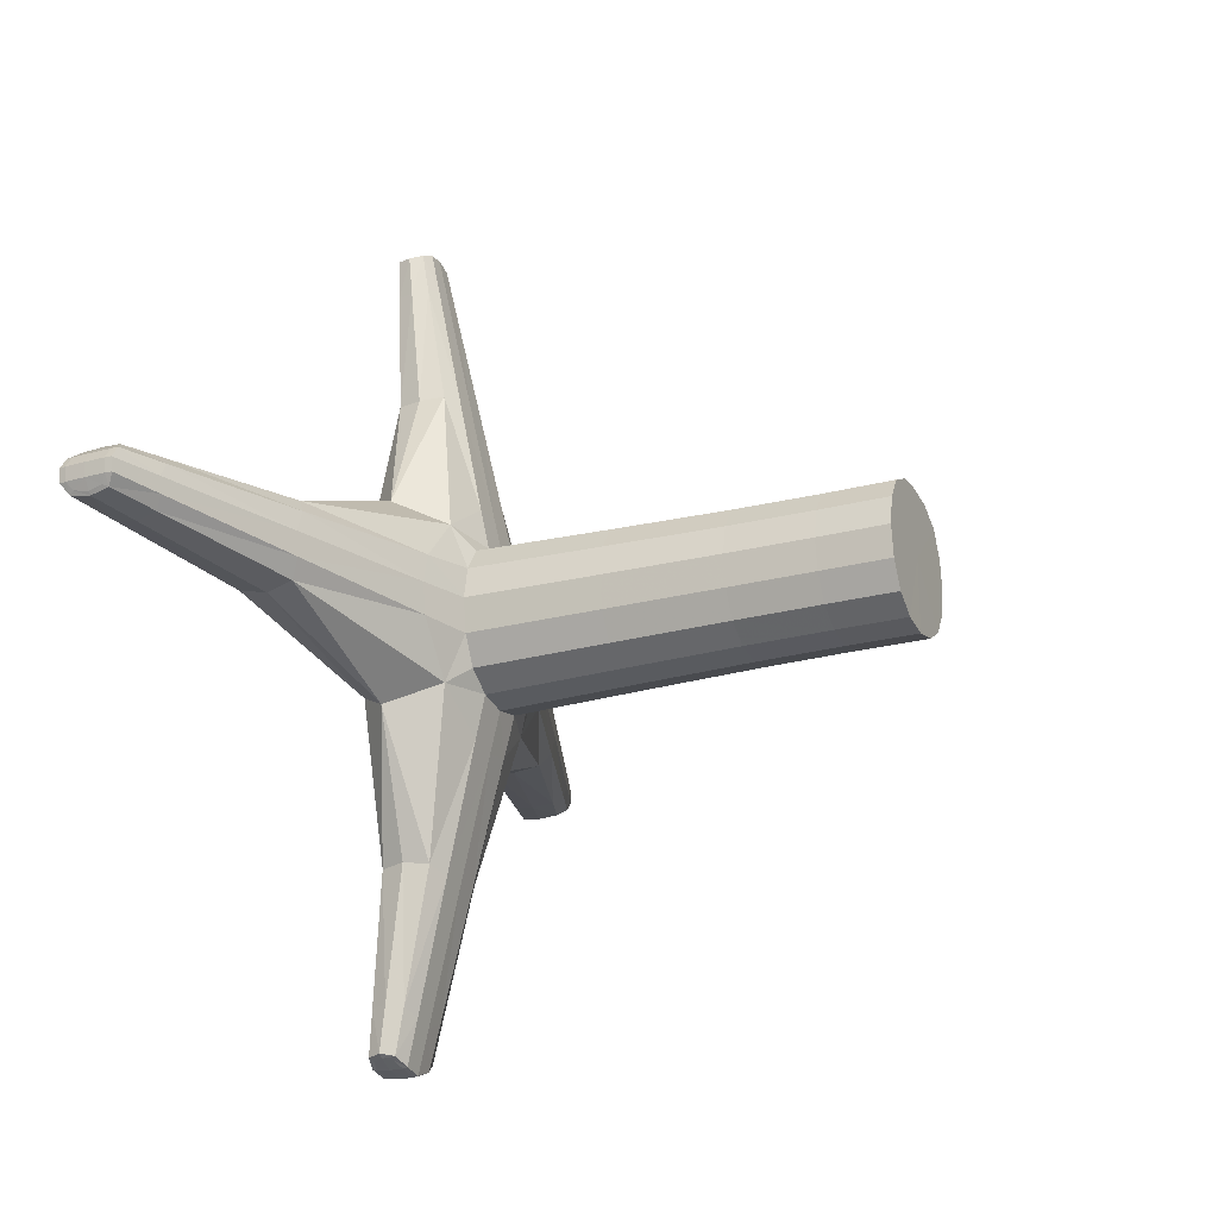
<metadata>
{"format":"obj","ext":"obj","renderer":"f3d","projection":"perspective","resolution":1024,"background":"white","views":[{"elev":-23.6,"azim":114.0,"up":"+Z"}]}
</metadata>
<code>
g 604_3
v 0.0004095 -0.1401 -0.03016
v -0.02419 -0.1401 -0.02039
v 0.035 -0.2148 0.006067
v 0.0004095 -0.2148 -0.03055
v 0.02572 -0.2148 -0.0212
v -0.03436 -0.2148 0.00332
v -0.02447 -0.2148 -0.02066
v 1.434e-05 -0.2148 0.03796
v 0.02468 -0.2148 0.03113
v -0.02587 -0.2148 0.02967
v 0.05494 -0.3861 0.006162
v 0.0003329 -0.3804 0.004894
v -8.942e-05 -0.3817 -0.04793
v 0.04163 -0.3818 -0.03522
v -0.05435 -0.3861 0.003654
v -0.04057 -0.3818 -0.03427
v -0.0003616 -0.3817 0.05655
v 0.03985 -0.3819 0.04607
v -0.04229 -0.3818 0.04444
v 0.0254 -0.1486 -0.02089
v 0.0004095 -0.1486 -0.03012
v -0.02415 -0.1486 -0.02036
v -0.03392 -0.1486 0.003318
v -0.02554 -0.1486 0.02934
v 2.075e-05 -0.1486 0.03752
v 0.02437 -0.1486 0.03077
v 0.03456 -0.1486 0.006031
v 0.06039 -0.3444 0.006387
v 0.03862 -0.3441 -0.03287
v -8.789e-05 -0.3409 -0.0535
v -0.03744 -0.3441 -0.0318
v -0.05981 -0.3443 0.003455
v -0.03927 -0.3441 0.04199
v -0.000419 -0.3409 0.06176
v 0.03692 -0.3441 0.04359
v 0.2132 -0.4212 -0.00271
v 0.2166 -0.4237 0.006882
v 0.2136 -0.4074 -0.002742
v 0.2172 -0.405 0.006888
v 0.2084 -0.4212 0.01627
v 0.2088 -0.4074 0.01631
v -0.2176 -0.405 0.004379
v -0.217 -0.4236 0.004379
v -0.2087 -0.4073 -0.004493
v -0.2083 -0.4211 -0.004461
v -0.2155 -0.4074 0.01358
v -0.2151 -0.4212 0.01355
v -0.003563 -0.3891 -0.1937
v 0.01169 -0.3875 -0.1898
v -0.003563 -0.3764 -0.1943
v 0.01175 -0.3781 -0.1902
v -0.01871 -0.3875 -0.1863
v -0.01876 -0.378 -0.1867
v -0.0032 -0.3765 0.2076
v -0.003198 -0.3892 0.207
v -0.01526 -0.3781 0.2028
v -0.0152 -0.3875 0.2024
v 0.008544 -0.3781 0.2047
v 0.00849 -0.3875 0.2043
v 0.03763 -0.3198 0.00628
v 0.02764 -0.3198 -0.02307
v 0.000405 -0.3198 -0.03313
v -0.02637 -0.3198 -0.02248
v -0.03701 -0.3198 0.003323
v -0.02788 -0.3198 0.03168
v -1.923e-05 -0.3198 0.0406
v 0.02653 -0.3198 0.03325
v 0.1848 -0.3969 0.01943
v 0.1944 -0.3935 0.006816
v 0.1897 -0.3969 -0.006269
v 0.1892 -0.4174 -0.006173
v 0.1935 -0.4208 0.0068
v 0.1843 -0.4174 0.01932
v 0.01536 -0.3719 -0.1683
v -0.003043 -0.3693 -0.1733
v -0.02127 -0.3719 -0.1647
v -0.02114 -0.3872 -0.1642
v -0.003041 -0.3898 -0.1725
v 0.01522 -0.3873 -0.1678
v -0.1844 -0.3967 -0.007637
v -0.1941 -0.3933 0.00424
v -0.1912 -0.3967 0.01686
v -0.1907 -0.4173 0.01675
v -0.1933 -0.4207 0.00424
v -0.1838 -0.4172 -0.007542
v -0.01811 -0.372 0.1807
v -0.002789 -0.3694 0.1861
v 0.01198 -0.372 0.1827
v 0.01185 -0.3873 0.1821
v -0.002786 -0.3899 0.1853
v -0.01797 -0.3873 0.1801
v -0.01298 -0.1401 -0.0274
v 0.03456 -0.1402 0.006031
v 0.0004095 -0.1402 -0.03012
v 0.0254 -0.1402 -0.02089
v 0.01415 -0.2148 -0.02843
v 0.03277 -0.2148 -0.008707
v -0.03392 -0.1402 0.003318
v -0.02415 -0.1402 -0.02036
v -0.03161 -0.2148 -0.009872
v -0.01313 -0.2148 -0.02776
v 2.075e-05 -0.1402 0.03752
v 0.02437 -0.1402 0.03077
v 0.01346 -0.2148 0.0367
v 0.03208 -0.2148 0.02013
v -0.02554 -0.1402 0.02934
v -0.01406 -0.2148 0.03603
v -0.03254 -0.2148 0.01763
v 0.02668 -0.2714 -0.02213
v 0.0188 -0.3804 0.005589
v 0.0003922 -0.3804 -0.01374
v 0.01458 -0.3817 -0.04595
v 0.05302 -0.3861 -0.008896
v -0.01814 -0.3804 0.004127
v -0.05158 -0.3861 -0.01009
v -0.01459 -0.3817 -0.04538
v 0.0138 -0.3817 0.0555
v 0.0001825 -0.3804 0.02275
v 0.05208 -0.3861 0.0205
v -0.01503 -0.3817 0.05458
v -0.05287 -0.3861 0.01818
v 0.0254 -0.1737 -0.02089
v 0.0004095 -0.1737 -0.03012
v 0.01397 -0.1486 -0.02802
v -0.02415 -0.1737 -0.02036
v -0.01296 -0.1486 -0.02736
v -0.03392 -0.1737 0.003318
v -0.0312 -0.1486 -0.009706
v -0.02554 -0.1737 0.02934
v -0.03212 -0.1486 0.01745
v 2.075e-05 -0.1737 0.03752
v -0.01387 -0.1486 0.03562
v 0.02437 -0.1737 0.03077
v 0.01329 -0.1486 0.03627
v 0.03456 -0.1737 0.006031
v 0.03168 -0.1486 0.01992
v 0.03236 -0.1486 -0.008555
v 0.000408 -0.2714 -0.03184
v -0.02542 -0.2714 -0.02157
v -0.03569 -0.2714 0.003322
v -0.02687 -0.2714 0.03068
v -3.052e-06 -0.2714 0.03928
v 0.0256 -0.2714 0.03219
v 0.03632 -0.2714 0.006173
v 0.05097 -0.3683 -0.0435
v 0.05811 -0.3444 -0.00847
v 0.01424 -0.3409 -0.05128
v -0.04989 -0.3683 -0.04206
v -0.01422 -0.3409 -0.05036
v -0.0566 -0.3443 -0.009843
v -0.05195 -0.3683 0.0531
v -0.05804 -0.3443 0.01784
v -0.0148 -0.3409 0.05962
v 0.04854 -0.3683 0.05482
v 0.01335 -0.3409 0.06041
v 0.05706 -0.3444 0.02056
v 0.1214 -0.3991 -0.01281
v 0.1265 -0.4035 0.006563
v 0.2154 -0.4236 0.000744
v 0.1219 -0.3732 -0.01304
v 0.2127 -0.4143 -0.003925
v 0.1273 -0.3689 0.006602
v 0.216 -0.405 0.0007169
v 0.217 -0.4144 0.006885
v 0.118 -0.3992 0.02488
v 0.2123 -0.4237 0.01292
v 0.1185 -0.3733 0.02514
v 0.2129 -0.405 0.01296
v 0.2073 -0.4144 0.01745
v -0.1269 -0.3688 0.003848
v -0.126 -0.4034 0.003846
v -0.2175 -0.4144 0.004381
v -0.1182 -0.3731 -0.0135
v -0.2129 -0.405 -0.001347
v -0.1177 -0.399 -0.01328
v -0.2073 -0.4143 -0.005558
v -0.2123 -0.4236 -0.001317
v -0.1229 -0.3731 0.02292
v -0.1223 -0.3991 0.02267
v -0.2149 -0.4143 0.01471
v -0.2173 -0.405 0.01026
v -0.2167 -0.4236 0.01023
v -0.001562 -0.3858 -0.1125
v 0.01992 -0.3819 -0.1073
v 0.006216 -0.3891 -0.1921
v -0.001563 -0.3551 -0.1133
v -0.003568 -0.3828 -0.1942
v 0.02018 -0.359 -0.1078
v 0.006272 -0.3764 -0.1927
v 0.01362 -0.3828 -0.1893
v -0.02272 -0.3819 -0.1047
v -0.01329 -0.3891 -0.1899
v -0.02297 -0.3589 -0.1052
v -0.02063 -0.3828 -0.1854
v -0.01335 -0.3764 -0.1905
v -0.001603 -0.3552 0.1239
v -0.001597 -0.3858 0.123
v -0.003202 -0.3829 0.2074
v -0.02193 -0.359 0.1186
v -0.01093 -0.3765 0.2053
v -0.02167 -0.382 0.118
v -0.01674 -0.3828 0.2019
v -0.01087 -0.3892 0.2047
v 0.01768 -0.359 0.1203
v 0.01744 -0.382 0.1197
v 0.00996 -0.3828 0.2041
v 0.004378 -0.3765 0.2065
v 0.004325 -0.3892 0.2059
v 0.03808 -0.336 0.006315
v 0.02797 -0.336 -0.02338
v 0.03524 -0.3198 -0.009621
v 0.000405 -0.336 -0.03356
v 0.01519 -0.3198 -0.03084
v -0.02669 -0.336 -0.02279
v -0.01416 -0.3198 -0.03012
v -0.03746 -0.336 0.003325
v -0.03405 -0.3198 -0.01087
v -0.02822 -0.336 0.03202
v -0.03506 -0.3198 0.01873
v -2.563e-05 -0.336 0.04105
v -0.01516 -0.3198 0.03853
v 0.02684 -0.336 0.03361
v 0.01445 -0.3198 0.03925
v 0.03449 -0.3198 0.02142
v 0.2072 -0.4049 0.01751
v 0.217 -0.4018 0.006888
v 0.1901 -0.3935 0.01408
v 0.2126 -0.4048 -0.003982
v 0.193 -0.3935 -0.000632
v 0.2121 -0.4235 -0.003929
v 0.1884 -0.4071 -0.008094
v 0.2162 -0.4267 0.00688
v 0.1922 -0.4208 -0.000563
v 0.2067 -0.4236 0.01744
v 0.1894 -0.4208 0.01398
v 0.1828 -0.4072 0.02116
v 0.01371 -0.3763 -0.189
v -0.003549 -0.3742 -0.1938
v 0.007472 -0.3693 -0.1716
v -0.02069 -0.3763 -0.1851
v -0.01349 -0.3693 -0.1696
v -0.02059 -0.3891 -0.1846
v -0.02379 -0.3796 -0.1629
v -0.003549 -0.3912 -0.193
v -0.01338 -0.3898 -0.1688
v 0.01362 -0.3891 -0.1885
v 0.007365 -0.3898 -0.1709
v 0.01791 -0.3796 -0.167
v -0.207 -0.4047 -0.005635
v -0.2171 -0.4016 0.004376
v -0.1896 -0.3933 -0.002621
v -0.2146 -0.4048 0.01479
v -0.1936 -0.3933 0.0114
v -0.214 -0.4235 0.01473
v -0.1902 -0.407 0.01862
v -0.2162 -0.4266 0.004374
v -0.1928 -0.4207 0.01132
v -0.2064 -0.4234 -0.005584
v -0.1889 -0.4207 -0.002544
v -0.1824 -0.4069 -0.009259
v -0.01681 -0.3764 0.2018
v -0.003192 -0.3743 0.2073
v -0.01151 -0.3694 0.1838
v 0.01004 -0.3764 0.2039
v 0.005714 -0.3694 0.185
v 0.009955 -0.3891 0.2033
v 0.014 -0.3797 0.1817
v -0.003189 -0.3913 0.2064
v 0.005611 -0.3899 0.1841
v -0.01671 -0.3891 0.2012
v -0.0114 -0.3899 0.183
v -0.02023 -0.3796 0.1794
v 0.0176 -0.3804 -0.01222
v -0.01668 -0.3804 -0.01284
v 0.01724 -0.3804 0.02247
v -0.01718 -0.3804 0.02113
v 0.01397 -0.1402 -0.02802
v 0.03236 -0.1402 -0.008555
v -0.0312 -0.1402 -0.009706
v -0.01296 -0.1402 -0.02736
v 0.01329 -0.1402 0.03627
v 0.03168 -0.1402 0.01992
v -0.01387 -0.1402 0.03562
v -0.03212 -0.1402 0.01745
v 0.01467 -0.2714 -0.02963
v 0.03401 -0.2714 -0.009163
v -0.03283 -0.2714 -0.01037
v -0.01365 -0.2714 -0.02894
v 0.01395 -0.2714 0.03797
v 0.03328 -0.2714 0.02077
v -0.01461 -0.2714 0.03728
v -0.0338 -0.2714 0.01818
v 0.006234 -0.3828 -0.1926
v 0.2158 -0.4143 0.0007361
v -0.01332 -0.3828 -0.1904
v 0.2127 -0.4144 0.01294
v 0.01397 -0.1737 -0.02802
v -0.01296 -0.1737 -0.02736
v -0.0312 -0.1737 -0.009706
v -0.03212 -0.1737 0.01745
v -0.01387 -0.1737 0.03562
v 0.01329 -0.1737 0.03627
v 0.03168 -0.1737 0.01992
v 0.03236 -0.1737 -0.008555
v -0.2128 -0.4143 -0.001321
v -0.2172 -0.4144 0.01024
v -0.0109 -0.3829 0.2051
v 0.004342 -0.3829 0.2063
v 0.1247 -0.4034 -0.004392
v 0.1205 -0.3862 -0.01574
v 0.1255 -0.3689 -0.004555
v 0.1228 -0.4035 0.01709
v 0.1235 -0.3689 0.01732
v 0.1167 -0.3862 0.02761
v -0.123 -0.3688 -0.006238
v -0.1164 -0.3861 -0.0158
v -0.1222 -0.4034 -0.006057
v -0.1217 -0.3861 0.02555
v -0.1257 -0.3688 0.01463
v -0.1249 -0.4034 0.01443
v 0.01066 -0.3858 -0.1106
v 0.01086 -0.3551 -0.1114
v 0.02315 -0.3704 -0.1064
v -0.01365 -0.3857 -0.1091
v -0.02588 -0.3704 -0.1035
v -0.01385 -0.3551 -0.1099
v -0.01316 -0.3552 0.1216
v -0.02472 -0.3705 0.1173
v -0.01295 -0.3858 0.1208
v 0.02027 -0.3705 0.1193
v 0.009535 -0.3552 0.1226
v 0.009342 -0.3858 0.1218
v 0.03565 -0.336 -0.009774
v 0.01536 -0.336 -0.03125
v -0.01434 -0.336 -0.03052
v -0.03446 -0.336 -0.01104
v -0.03548 -0.336 0.01891
v -0.01535 -0.336 0.03895
v 0.01462 -0.336 0.03968
v 0.0349 -0.336 0.02163
v 0.2126 -0.4018 0.01298
v 0.2158 -0.4017 0.0006927
v 0.2114 -0.4142 -0.005512
v 0.215 -0.4267 0.0007297
v 0.2119 -0.4267 0.01293
v 0.2052 -0.4143 0.01898
v 0.006314 -0.3742 -0.1922
v -0.01336 -0.3742 -0.19
v -0.02308 -0.3827 -0.1832
v -0.01329 -0.3912 -0.1892
v 0.006238 -0.3912 -0.1915
v 0.01612 -0.3827 -0.1877
v -0.2124 -0.4016 -0.001386
v -0.2168 -0.4016 0.0103
v -0.2136 -0.4141 0.01625
v -0.216 -0.4266 0.01025
v -0.2116 -0.4266 -0.001344
v -0.2049 -0.4141 -0.007025
v -0.01095 -0.3743 0.2049
v 0.004414 -0.3743 0.2061
v 0.01187 -0.3828 0.2029
v 0.004344 -0.3913 0.2053
v -0.01087 -0.3913 0.2041
v -0.01871 -0.3828 0.2005
v 0.0001413 -0.1402 0.004444
f 94 1 277
f 92 1 280
f 280 1 94
f 277 21 94
f 94 21 280
f 95 20 277
f 277 20 124
f 124 21 277
f 2 92 99
f 99 92 280
f 280 21 126
f 126 22 280
f 280 22 99
f 123 21 297
f 297 21 124
f 126 21 298
f 298 21 123
f 278 20 95
f 137 20 278
f 124 20 297
f 297 20 122
f 122 20 304
f 304 20 137
f 279 2 99
f 99 22 279
f 298 22 126
f 279 22 128
f 125 22 298
f 128 22 299
f 299 22 125
f 297 4 123
f 123 4 298
f 122 5 297
f 297 5 96
f 96 4 297
f 298 4 101
f 101 7 298
f 298 7 125
f 93 27 278
f 278 27 137
f 137 27 304
f 304 5 122
f 304 27 135
f 135 3 304
f 304 3 97
f 97 5 304
f 128 23 279
f 279 23 98
f 299 23 128
f 125 7 299
f 299 7 100
f 100 6 299
f 299 6 127
f 127 23 299
f 4 96 138
f 101 4 288
f 288 4 138
f 96 5 285
f 285 5 109
f 109 5 286
f 286 5 97
f 138 96 285
f 288 7 101
f 100 7 287
f 287 7 139
f 139 7 288
f 282 27 93
f 136 27 282
f 135 27 303
f 303 27 136
f 303 3 135
f 97 3 286
f 286 3 144
f 3 105 144
f 105 3 303
f 98 23 284
f 284 23 130
f 130 23 300
f 300 23 127
f 287 6 100
f 140 6 287
f 6 140 108
f 127 6 300
f 300 6 108
f 285 62 138
f 138 62 288
f 288 62 215
f 215 139 288
f 109 213 285
f 213 62 285
f 61 213 109
f 61 109 211
f 211 109 286
f 144 60 286
f 286 60 211
f 139 63 287
f 287 63 217
f 217 64 287
f 287 64 140
f 63 139 215
f 103 26 282
f 282 26 136
f 136 26 303
f 303 26 133
f 133 105 303
f 290 60 144
f 144 105 290
f 105 9 290
f 9 105 133
f 130 24 284
f 284 24 106
f 300 24 130
f 108 129 300
f 129 24 300
f 108 140 292
f 140 64 292
f 292 10 108
f 10 129 108
f 62 213 212
f 215 62 335
f 335 62 212
f 335 63 215
f 213 61 334
f 212 213 334
f 210 61 333
f 333 61 211
f 334 61 210
f 211 60 333
f 224 60 290
f 333 60 209
f 60 224 209
f 214 63 335
f 217 63 336
f 336 63 214
f 336 64 217
f 292 64 219
f 216 64 336
f 64 216 219
f 281 26 103
f 134 26 281
f 133 26 302
f 302 26 134
f 9 133 104
f 104 133 302
f 290 9 143
f 143 224 290
f 143 9 289
f 289 9 104
f 106 24 283
f 283 24 132
f 132 24 301
f 301 24 129
f 10 107 129
f 129 107 301
f 219 141 292
f 141 10 292
f 107 10 291
f 291 10 141
f 30 212 147
f 147 212 334
f 30 149 212
f 212 149 335
f 149 31 335
f 335 31 214
f 210 29 334
f 334 29 147
f 333 29 210
f 209 146 333
f 146 29 333
f 67 224 143
f 224 67 340
f 209 224 340
f 28 146 209
f 28 209 156
f 156 209 340
f 214 31 336
f 336 31 150
f 150 216 336
f 65 141 219
f 219 216 337
f 337 65 219
f 32 216 150
f 32 152 216
f 216 152 337
f 102 25 281
f 281 25 134
f 134 25 302
f 302 25 131
f 131 8 302
f 302 8 104
f 8 142 104
f 104 142 289
f 67 143 223
f 223 143 289
f 142 66 289
f 289 66 223
f 132 25 283
f 283 25 102
f 301 25 132
f 107 8 301
f 301 8 131
f 131 25 301
f 8 107 142
f 142 107 291
f 65 221 141
f 141 221 291
f 221 66 291
f 291 66 142
f 186 30 322
f 322 30 147
f 149 30 326
f 326 30 186
f 29 188 147
f 147 188 322
f 31 149 193
f 193 149 326
f 31 173 150
f 31 148 173
f 31 193 148
f 29 160 145
f 29 146 160
f 29 145 188
f 146 28 311
f 160 146 311
f 222 67 339
f 339 67 223
f 340 67 222
f 222 35 340
f 340 35 156
f 311 28 162
f 162 28 313
f 313 28 156
f 35 167 156
f 156 167 313
f 150 173 315
f 315 32 150
f 218 65 337
f 221 65 338
f 338 65 218
f 152 33 337
f 337 33 218
f 170 32 315
f 152 32 319
f 319 32 170
f 33 152 178
f 178 152 319
f 66 220 223
f 223 220 339
f 66 221 220
f 220 221 338
f 75 186 239
f 239 186 322
f 75 241 186
f 186 241 326
f 188 74 322
f 322 74 239
f 241 76 326
f 326 76 193
f 323 74 188
f 188 145 323
f 148 193 325
f 76 243 193
f 193 243 325
f 173 80 315
f 316 80 173
f 173 148 316
f 148 16 316
f 16 148 191
f 191 148 325
f 145 160 310
f 160 70 310
f 311 70 160
f 310 14 145
f 14 184 145
f 145 184 323
f 162 229 311
f 229 70 311
f 339 35 222
f 220 155 339
f 155 35 339
f 35 154 167
f 35 204 154
f 35 155 204
f 69 229 162
f 69 162 227
f 227 162 313
f 167 68 313
f 313 68 227
f 314 68 167
f 167 154 314
f 315 80 251
f 251 170 315
f 218 33 338
f 338 33 153
f 153 220 338
f 33 178 151
f 33 199 153
f 33 151 199
f 81 170 251
f 81 253 170
f 170 253 319
f 253 82 319
f 319 82 178
f 151 178 318
f 178 82 318
f 34 220 153
f 34 155 220
f 238 75 347
f 347 75 239
f 241 75 348
f 348 75 238
f 74 237 239
f 239 237 347
f 76 241 240
f 240 241 348
f 248 74 323
f 237 74 352
f 352 74 248
f 243 76 349
f 349 76 240
f 184 248 323
f 243 191 325
f 77 191 243
f 349 77 243
f 260 80 316
f 80 249 251
f 80 260 249
f 316 16 175
f 175 260 316
f 115 16 274
f 274 16 116
f 16 115 175
f 16 191 116
f 116 191 324
f 191 77 324
f 310 70 231
f 231 157 310
f 157 14 310
f 70 229 228
f 70 228 231
f 112 14 273
f 273 14 113
f 14 157 113
f 14 112 184
f 321 79 184
f 184 112 321
f 79 248 184
f 229 69 342
f 228 229 342
f 155 34 331
f 204 155 331
f 154 18 314
f 154 204 330
f 18 154 205
f 205 154 330
f 204 88 330
f 331 88 204
f 226 69 341
f 341 69 227
f 342 69 226
f 68 225 227
f 227 225 341
f 236 68 314
f 68 236 225
f 314 18 165
f 165 236 314
f 251 249 353
f 353 81 251
f 153 199 327
f 327 34 153
f 318 19 151
f 19 201 151
f 151 201 328
f 199 151 328
f 199 86 327
f 328 86 199
f 250 81 353
f 253 81 354
f 354 81 250
f 82 253 252
f 252 253 354
f 318 82 255
f 82 252 255
f 255 179 318
f 179 19 318
f 196 34 327
f 331 34 196
f 50 238 189
f 189 238 347
f 50 195 238
f 238 195 348
f 237 51 347
f 347 51 189
f 195 53 348
f 348 53 240
f 51 237 190
f 190 237 352
f 53 194 240
f 240 194 349
f 248 79 352
f 352 79 246
f 246 190 352
f 194 242 349
f 242 77 349
f 324 77 245
f 77 242 245
f 85 260 175
f 260 85 358
f 249 260 358
f 44 174 249
f 249 174 353
f 358 44 249
f 317 85 175
f 175 115 317
f 15 115 114
f 114 115 274
f 115 15 317
f 111 12 274
f 274 12 114
f 116 111 274
f 13 111 116
f 324 13 116
f 245 183 324
f 183 13 324
f 71 157 231
f 231 228 343
f 343 71 231
f 113 157 309
f 157 71 309
f 38 228 163
f 163 228 342
f 228 38 343
f 13 112 111
f 111 112 273
f 112 13 321
f 110 12 273
f 273 12 111
f 113 110 273
f 11 110 113
f 309 11 113
f 321 13 183
f 183 247 321
f 247 79 321
f 79 247 246
f 226 163 342
f 196 265 331
f 265 88 331
f 119 18 275
f 275 18 117
f 18 119 165
f 18 205 117
f 330 88 267
f 267 205 330
f 89 205 267
f 117 205 332
f 205 89 332
f 88 265 264
f 88 264 267
f 39 226 168
f 168 226 341
f 39 163 226
f 225 168 341
f 41 168 225
f 346 41 225
f 225 236 346
f 73 236 165
f 236 73 346
f 312 73 165
f 165 119 312
f 174 250 353
f 327 86 263
f 263 196 327
f 120 19 276
f 276 19 121
f 19 179 121
f 19 120 201
f 91 272 201
f 201 272 328
f 329 91 201
f 201 120 329
f 272 86 328
f 86 261 263
f 261 86 364
f 364 86 272
f 42 250 174
f 42 181 250
f 250 181 354
f 181 252 354
f 46 252 181
f 255 252 355
f 252 46 355
f 83 179 255
f 355 83 255
f 121 179 320
f 179 83 320
f 87 196 263
f 87 265 196
f 187 50 293
f 293 50 189
f 50 187 195
f 189 51 293
f 295 53 195
f 195 187 295
f 293 51 190
f 194 53 295
f 190 49 293
f 49 190 246
f 295 52 194
f 52 242 194
f 351 49 246
f 246 247 351
f 245 242 350
f 242 52 350
f 78 183 245
f 350 78 245
f 259 85 317
f 85 259 258
f 358 85 258
f 258 45 358
f 358 45 176
f 176 44 358
f 174 44 305
f 305 44 176
f 42 174 172
f 172 174 305
f 317 15 171
f 171 259 317
f 15 114 121
f 171 15 320
f 320 15 121
f 114 12 276
f 121 114 276
f 118 12 275
f 275 12 110
f 276 12 118
f 78 247 183
f 309 71 233
f 230 71 343
f 71 230 233
f 343 38 161
f 161 36 343
f 343 36 230
f 233 158 309
f 158 11 309
f 161 38 294
f 294 38 163
f 163 39 294
f 11 119 110
f 110 119 275
f 119 11 312
f 312 11 158
f 247 78 351
f 265 87 360
f 264 265 360
f 117 118 275
f 17 118 117
f 332 17 117
f 267 264 361
f 361 89 267
f 332 89 269
f 266 89 361
f 89 266 269
f 269 197 332
f 197 17 332
f 360 58 264
f 264 58 361
f 294 39 164
f 39 168 164
f 164 168 296
f 168 41 296
f 296 41 169
f 169 41 346
f 346 73 234
f 234 40 346
f 346 40 169
f 235 73 312
f 73 235 234
f 158 235 312
f 263 261 359
f 359 87 263
f 17 120 118
f 118 120 276
f 120 17 329
f 271 91 329
f 91 271 270
f 272 91 364
f 364 91 270
f 329 17 197
f 197 271 329
f 261 56 359
f 364 56 261
f 270 57 364
f 364 57 202
f 202 56 364
f 42 172 181
f 306 46 181
f 181 172 306
f 180 46 306
f 355 46 180
f 180 47 355
f 355 47 254
f 254 83 355
f 320 83 257
f 83 254 257
f 257 171 320
f 262 87 359
f 360 87 262
f 293 48 187
f 187 48 295
f 185 48 293
f 293 49 185
f 192 52 295
f 295 48 192
f 185 49 351
f 350 52 192
f 351 78 244
f 244 185 351
f 192 244 350
f 244 78 350
f 84 259 171
f 259 84 357
f 258 259 357
f 357 45 258
f 176 45 305
f 305 45 177
f 177 45 357
f 177 43 305
f 305 43 172
f 172 43 306
f 84 171 257
f 72 158 233
f 233 230 344
f 344 72 233
f 36 159 230
f 230 159 344
f 294 36 161
f 159 36 294
f 72 235 158
f 164 37 294
f 294 37 159
f 262 207 360
f 207 58 360
f 361 58 206
f 206 59 361
f 361 59 266
f 90 197 269
f 269 266 362
f 362 90 269
f 266 59 362
f 90 271 197
f 206 58 308
f 308 58 207
f 296 37 164
f 166 37 296
f 169 40 296
f 296 40 166
f 40 234 166
f 166 234 345
f 234 235 345
f 235 72 345
f 359 56 200
f 200 262 359
f 271 90 363
f 270 271 363
f 363 57 270
f 200 56 307
f 307 56 202
f 202 57 307
f 307 57 203
f 203 57 363
f 306 43 182
f 182 47 306
f 306 47 180
f 47 182 254
f 257 254 356
f 254 182 356
f 356 84 257
f 54 262 200
f 54 207 262
f 48 244 192
f 48 185 244
f 256 84 356
f 357 84 256
f 256 177 357
f 43 177 256
f 43 256 182
f 232 72 344
f 345 72 232
f 159 232 344
f 37 232 159
f 37 166 232
f 54 198 207
f 207 198 308
f 308 59 206
f 208 59 308
f 362 59 208
f 268 90 362
f 363 90 268
f 208 268 362
f 198 55 308
f 308 55 208
f 232 166 345
f 54 200 198
f 198 200 307
f 268 203 363
f 203 55 307
f 307 55 198
f 55 203 268
f 182 256 356
f 55 268 208
f 365 277 1
f 365 95 277
f 365 278 95
f 365 93 278
f 365 282 93
f 365 103 282
f 365 281 103
f 365 102 281
f 365 283 102
f 365 106 283
f 365 284 106
f 365 98 284
f 365 279 98
f 365 2 279
f 365 92 2
f 365 1 92

</code>
